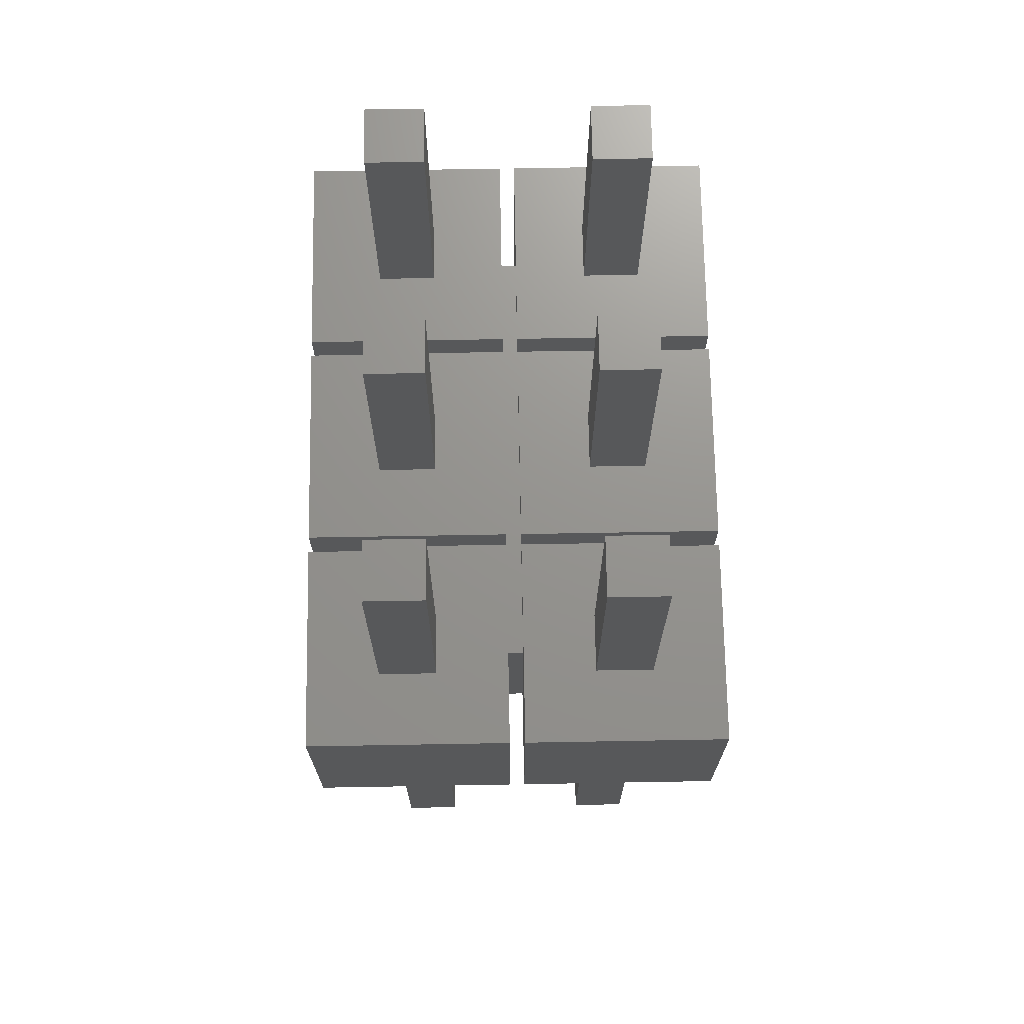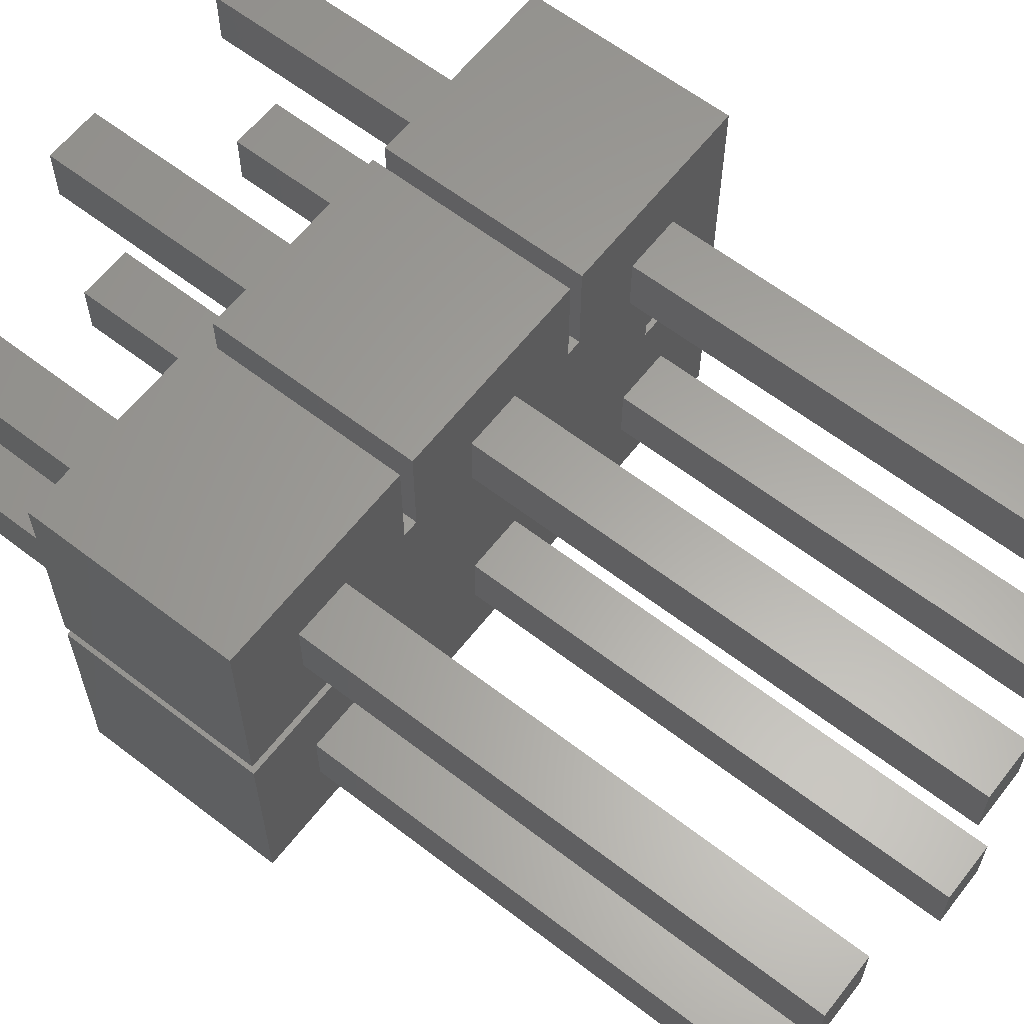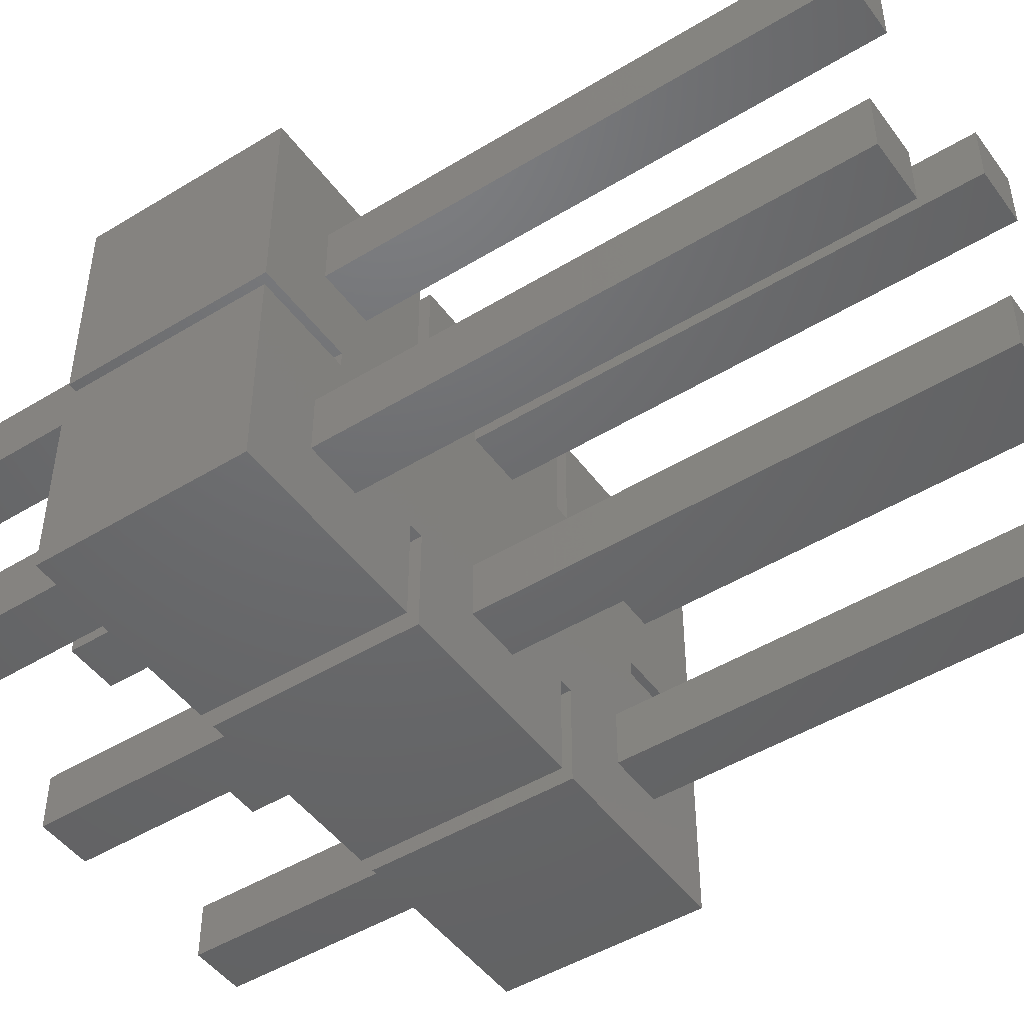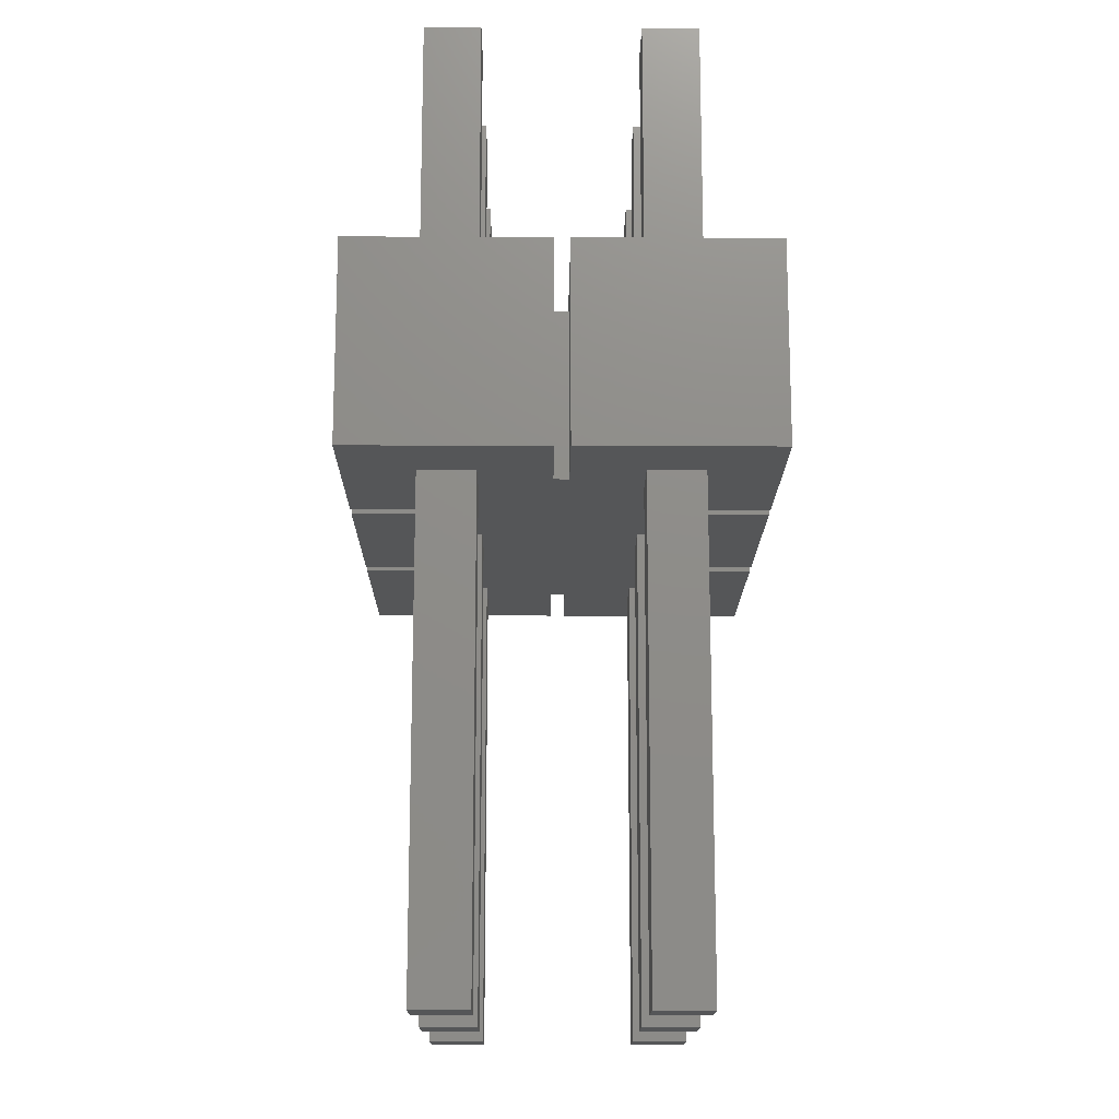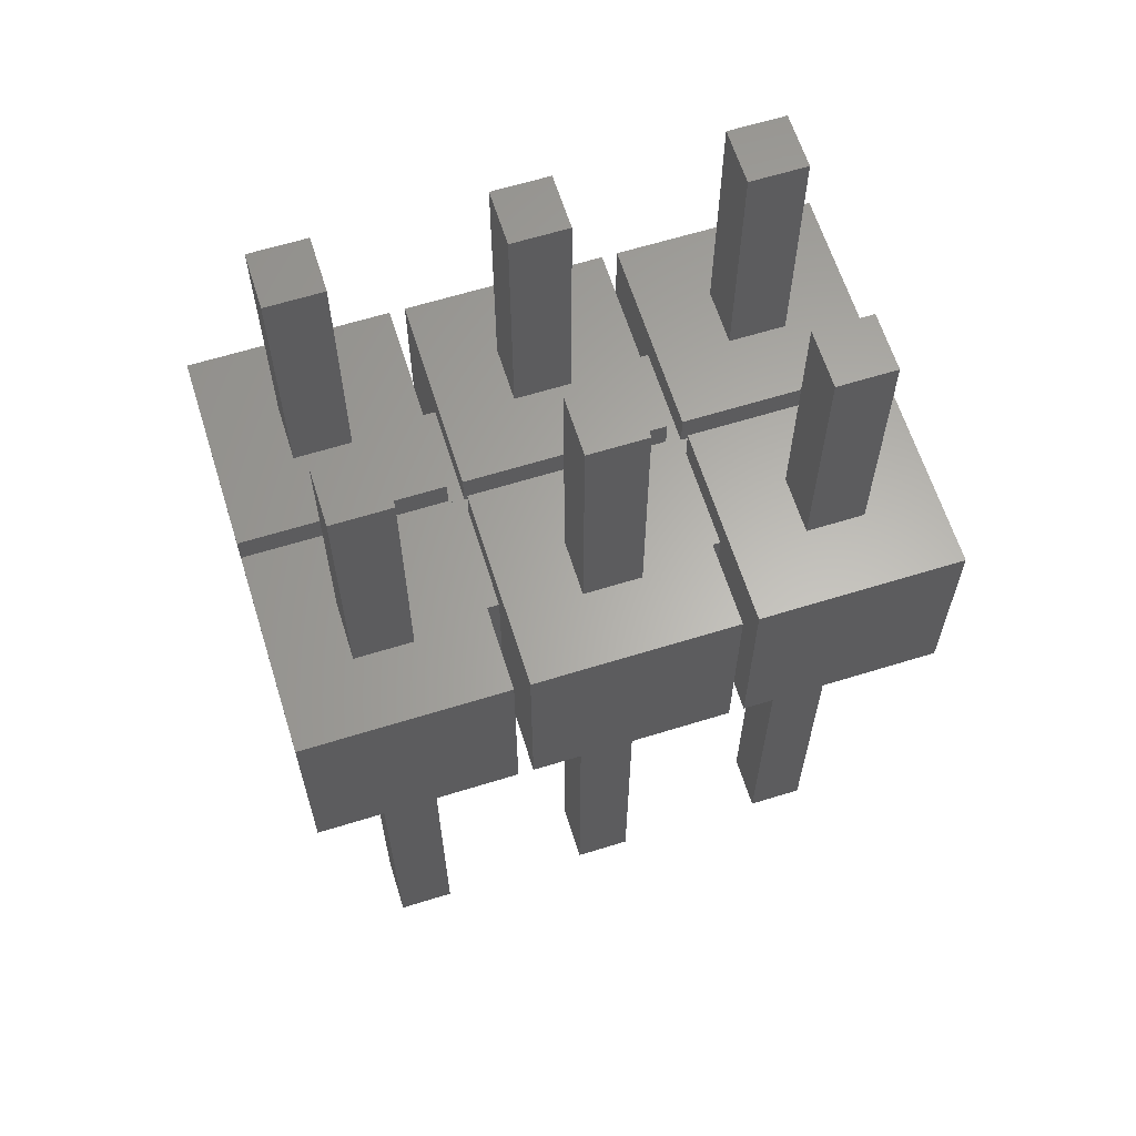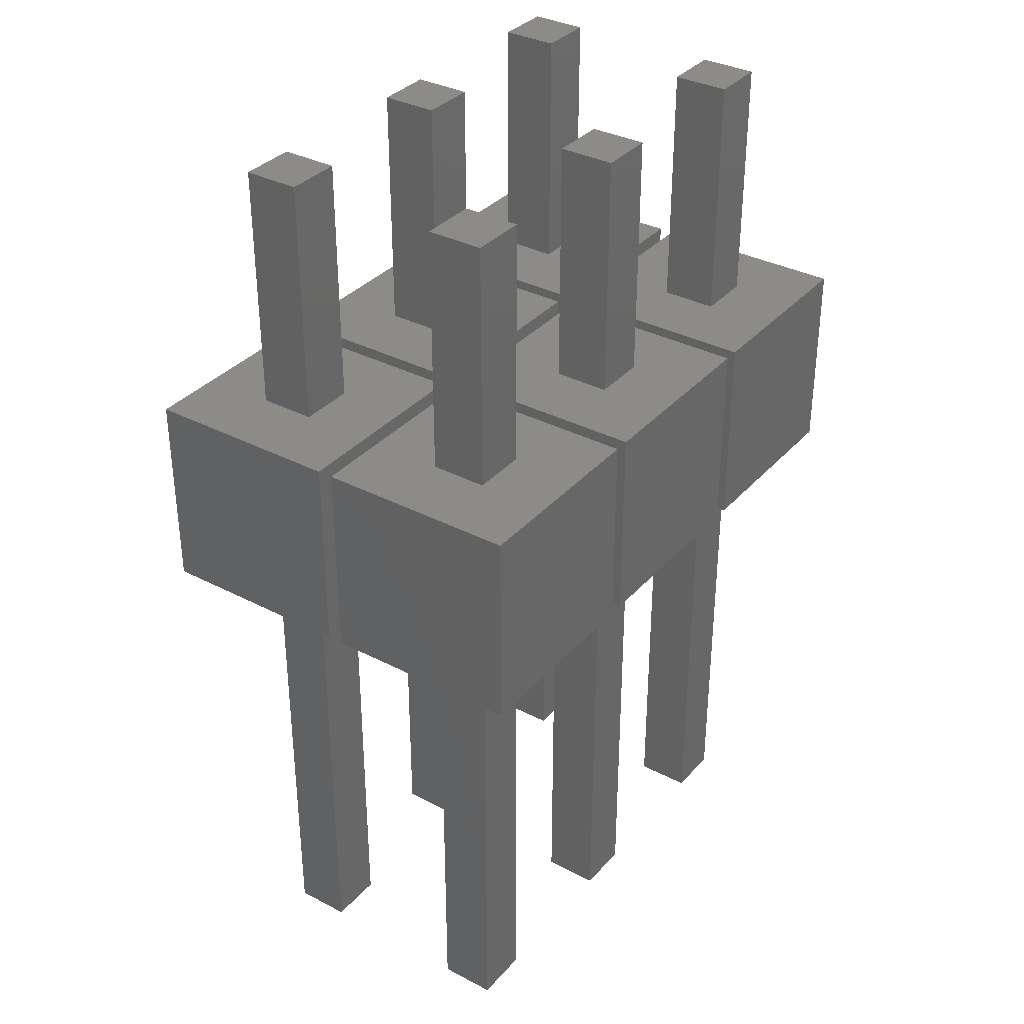
<metadata>
{"format":"stl","ext":"stl","renderer":"f3d","projection":"perspective","resolution":1024,"background":"white","views":[{"elev":71.1,"azim":-91.0,"up":"+Z"},{"elev":61.8,"azim":128.0,"up":"+Y"},{"elev":-47.7,"azim":124.5,"up":"+Y"},{"elev":-15.5,"azim":-90.5,"up":"+Z"},{"elev":63.3,"azim":162.6,"up":"+Z"},{"elev":34.6,"azim":-55.0,"up":"+Z"}]}
</metadata>
<code>
# stl→obj: 192 verts, 380 faces
v -2.875 -1.605 2.4
v -2.875 -0.935 5.4
v -2.875 -0.935 2.4
v -2.875 -1.605 5.4
v -2.875 -1.605 -5.85
v -2.875 -0.935 1.907e-07
v -2.875 -0.935 -5.85
v -2.875 -1.605 1.907e-07
v -2.205 -1.605 5.4
v -2.205 -0.935 5.4
v -2.205 -0.935 2.4
v -2.205 -1.605 2.4
v -2.205 -1.27 1.907e-07
v -2.205 -1.605 1.907e-07
v -2.205 -1.27 0
v -2.205 -0.935 -5.85
v -2.205 -0.935 0
v -2.205 -1.605 -5.85
v -2.54 -0.935 0
v -2.54 -0.935 1.907e-07
v -3.72 -2.45 1.907e-07
v -3.72 -0.09 2.4
v -3.72 -0.09 1.907e-07
v -3.72 -2.45 2.4
v -1.36 -0.09 2.4
v -1.36 -2.45 2.4
v -1.36 -1.27 2
v -1.36 -0.09 2
v -1.36 -2.45 1.907e-07
v -1.36 -1.27 1.907e-07
v -2.54 -0.09 2
v -2.54 -0.09 1.907e-07
v -2.875 0.935 2.4
v -2.875 1.605 5.4
v -2.875 1.605 2.4
v -2.875 0.935 5.4
v -2.875 0.935 -5.85
v -2.875 1.605 1.907e-07
v -2.875 1.605 -5.85
v -2.875 0.935 1.907e-07
v -2.205 0.935 5.4
v -2.205 1.605 5.4
v -2.205 1.605 2.4
v -2.205 0.935 2.4
v -2.205 1.27 0
v -2.205 1.605 1.907e-07
v -2.205 1.27 1.907e-07
v -2.205 1.605 -5.85
v -2.205 0.935 -5.85
v -2.205 0.935 0
v -2.54 0.935 0
v -2.54 0.935 1.907e-07
v -3.72 0.09 1.907e-07
v -3.72 2.45 2.4
v -3.72 2.45 1.907e-07
v -3.72 0.09 2.4
v -1.36 2.45 2.4
v -1.36 0.09 2.4
v -1.36 1.27 2
v -1.36 2.45 1.907e-07
v -1.36 0.09 2
v -1.36 1.27 1.907e-07
v -2.54 0.09 1.907e-07
v -2.54 0.09 2
v -0.335 -1.605 2.4
v -0.335 -0.935 5.4
v -0.335 -0.935 2.4
v -0.335 -1.605 5.4
v -0.335 -0.935 -5.85
v -0.335 -1.27 0
v -0.335 -0.935 0
v -0.335 -1.605 -5.85
v -0.335 -1.605 1.907e-07
v -0.335 -1.27 1.907e-07
v 0.335 -1.605 5.4
v 0.335 -0.935 5.4
v 0.335 -0.935 2.4
v 0.335 -1.605 2.4
v 0.335 -1.27 1.907e-07
v 0.335 -1.605 1.907e-07
v 0.335 -1.27 0
v 0.335 -0.935 -5.85
v 0.335 -0.935 0
v 0.335 -1.605 -5.85
v -1.18 -1.27 1.907e-07
v -1.18 -2.45 1.907e-07
v -1.18 -1.27 2
v -1.18 -0.09 2.4
v -1.18 -0.09 2
v -1.18 -2.45 2.4
v 1.18 -0.09 2.4
v 1.18 -2.45 2.4
v 1.18 -1.27 2
v 1.18 -0.09 2
v 1.18 -2.45 1.907e-07
v 1.18 -1.27 1.907e-07
v -0.335 0.935 2.4
v -0.335 1.605 5.4
v -0.335 1.605 2.4
v -0.335 0.935 5.4
v -0.335 1.605 -5.85
v -0.335 1.27 0
v -0.335 1.605 1.907e-07
v -0.335 0.935 -5.85
v -0.335 0.935 0
v -0.335 1.27 1.907e-07
v 0.335 0.935 5.4
v 0.335 1.605 5.4
v 0.335 1.605 2.4
v 0.335 0.935 2.4
v 0.335 1.27 0
v 0.335 1.605 1.907e-07
v 0.335 1.27 1.907e-07
v 0.335 1.605 -5.85
v 0.335 0.935 -5.85
v 0.335 0.935 0
v -1.18 1.27 2
v -1.18 2.45 1.907e-07
v -1.18 1.27 1.907e-07
v -1.18 2.45 2.4
v -1.18 0.09 2.4
v -1.18 0.09 2
v 1.18 2.45 2.4
v 1.18 0.09 2.4
v 1.18 1.27 2
v 1.18 2.45 1.907e-07
v 1.18 0.09 2
v 1.18 1.27 1.907e-07
v 2.205 -1.605 2.4
v 2.205 -0.935 5.4
v 2.205 -0.935 2.4
v 2.205 -1.605 5.4
v 2.205 -0.935 -5.85
v 2.205 -1.27 0
v 2.205 -0.935 0
v 2.205 -1.605 -5.85
v 2.205 -1.605 1.907e-07
v 2.205 -1.27 1.907e-07
v 2.875 -1.605 5.4
v 2.875 -0.935 5.4
v 2.875 -0.935 2.4
v 2.875 -1.605 2.4
v 2.875 -1.605 1.907e-07
v 2.875 -0.935 -5.85
v 2.875 -0.935 1.907e-07
v 2.875 -1.605 -5.85
v 2.54 -0.935 0
v 2.54 -0.935 1.907e-07
v 1.36 -1.27 1.907e-07
v 1.36 -2.45 1.907e-07
v 1.36 -1.27 2
v 1.36 -0.09 2.4
v 1.36 -0.09 2
v 1.36 -2.45 2.4
v 3.72 -0.09 2.4
v 3.72 -2.45 2.4
v 3.72 -0.09 1.907e-07
v 3.72 -2.45 1.907e-07
v 2.54 -0.09 2
v 2.54 -0.09 1.907e-07
v 2.205 0.935 2.4
v 2.205 1.605 5.4
v 2.205 1.605 2.4
v 2.205 0.935 5.4
v 2.205 1.605 -5.85
v 2.205 1.27 0
v 2.205 1.605 1.907e-07
v 2.205 0.935 -5.85
v 2.205 0.935 0
v 2.205 1.27 1.907e-07
v 2.875 0.935 5.4
v 2.875 1.605 5.4
v 2.875 1.605 2.4
v 2.875 0.935 2.4
v 2.875 0.935 1.907e-07
v 2.875 1.605 -5.85
v 2.875 1.605 1.907e-07
v 2.875 0.935 -5.85
v 2.54 0.935 0
v 2.54 0.935 1.907e-07
v 1.36 1.27 2
v 1.36 2.45 1.907e-07
v 1.36 1.27 1.907e-07
v 1.36 2.45 2.4
v 1.36 0.09 2.4
v 1.36 0.09 2
v 3.72 2.45 2.4
v 3.72 0.09 2.4
v 3.72 2.45 1.907e-07
v 3.72 0.09 1.907e-07
v 2.54 0.09 1.907e-07
v 2.54 0.09 2
f 1 2 3
f 2 1 4
f 5 6 7
f 6 5 8
f 2 9 10
f 9 2 4
f 9 11 10
f 11 9 12
f 13 14 15
f 15 16 17
f 18 15 14
f 15 18 16
f 5 16 18
f 16 5 7
f 1 9 4
f 9 1 12
f 5 14 8
f 14 5 18
f 11 2 10
f 2 11 3
f 17 16 19
f 19 6 20
f 7 19 16
f 19 7 6
f 21 22 23
f 22 21 24
f 25 11 26
f 25 3 11
f 3 22 1
f 22 3 25
f 12 26 11
f 1 26 12
f 1 24 26
f 24 1 22
f 25 27 28
f 26 27 25
f 29 27 26
f 27 29 30
f 31 25 28
f 25 31 22
f 23 31 32
f 31 23 22
f 29 14 30
f 29 8 14
f 8 21 6
f 21 8 29
f 30 14 13
f 6 32 20
f 23 6 21
f 6 23 32
f 21 26 24
f 26 21 29
f 33 34 35
f 34 33 36
f 37 38 39
f 38 37 40
f 34 41 42
f 41 34 36
f 41 43 42
f 43 41 44
f 45 46 47
f 46 45 48
f 49 45 50
f 45 49 48
f 37 48 49
f 48 37 39
f 33 41 36
f 41 33 44
f 40 51 52
f 37 51 40
f 49 51 37
f 51 49 50
f 43 34 42
f 34 43 35
f 48 38 46
f 38 48 39
f 53 54 55
f 54 53 56
f 57 43 58
f 57 35 43
f 35 54 33
f 54 35 57
f 44 58 43
f 33 58 44
f 33 56 58
f 56 33 54
f 57 59 60
f 58 59 57
f 59 58 61
f 60 59 62
f 60 54 57
f 54 60 55
f 63 40 52
f 40 53 38
f 53 40 63
f 46 62 47
f 62 46 60
f 38 60 46
f 38 55 60
f 55 38 53
f 56 64 58
f 53 64 56
f 64 53 63
f 58 64 61
f 65 66 67
f 66 65 68
f 69 70 71
f 72 70 69
f 73 70 72
f 70 73 74
f 66 75 76
f 75 66 68
f 75 77 76
f 77 75 78
f 79 80 81
f 81 82 83
f 84 81 80
f 81 84 82
f 72 82 84
f 82 72 69
f 65 75 68
f 75 65 78
f 72 80 73
f 80 72 84
f 77 66 76
f 66 77 67
f 82 71 83
f 71 82 69
f 85 86 87
f 87 88 89
f 87 90 88
f 90 87 86
f 91 77 92
f 91 67 77
f 67 88 65
f 88 67 91
f 78 92 77
f 65 92 78
f 65 90 92
f 90 65 88
f 91 93 94
f 92 93 91
f 95 93 92
f 93 95 96
f 94 88 91
f 88 94 89
f 95 80 96
f 95 73 80
f 86 73 95
f 85 73 86
f 73 85 74
f 96 80 79
f 86 92 90
f 92 86 95
f 97 98 99
f 98 97 100
f 101 102 103
f 104 102 101
f 102 104 105
f 103 102 106
f 98 107 108
f 107 98 100
f 107 109 108
f 109 107 110
f 111 112 113
f 112 111 114
f 115 111 116
f 111 115 114
f 104 114 115
f 114 104 101
f 97 107 100
f 107 97 110
f 104 116 105
f 116 104 115
f 109 98 108
f 98 109 99
f 114 103 112
f 103 114 101
f 117 118 119
f 118 117 120
f 121 117 122
f 117 121 120
f 123 109 124
f 123 99 109
f 99 120 97
f 120 99 123
f 110 124 109
f 97 124 110
f 97 121 124
f 121 97 120
f 123 125 126
f 124 125 123
f 125 124 127
f 126 125 128
f 126 120 123
f 120 126 118
f 106 119 103
f 112 128 113
f 128 112 126
f 103 126 112
f 118 103 119
f 103 118 126
f 122 124 121
f 124 122 127
f 129 130 131
f 130 129 132
f 133 134 135
f 136 134 133
f 137 134 136
f 134 137 138
f 130 139 140
f 139 130 132
f 139 141 140
f 141 139 142
f 143 144 145
f 144 143 146
f 136 144 146
f 144 136 133
f 129 139 132
f 139 129 142
f 136 143 137
f 143 136 146
f 141 130 140
f 130 141 131
f 145 147 148
f 144 147 145
f 133 147 144
f 147 133 135
f 149 150 151
f 151 152 153
f 151 154 152
f 154 151 150
f 155 141 156
f 155 131 141
f 131 152 129
f 152 131 155
f 142 156 141
f 129 156 142
f 129 154 156
f 154 129 152
f 156 157 155
f 157 156 158
f 155 159 152
f 157 159 155
f 159 157 160
f 152 159 153
f 158 143 157
f 158 137 143
f 150 137 158
f 149 137 150
f 137 149 138
f 145 157 143
f 160 145 148
f 145 160 157
f 150 156 154
f 156 150 158
f 161 162 163
f 162 161 164
f 165 166 167
f 168 166 165
f 166 168 169
f 167 166 170
f 162 171 172
f 171 162 164
f 171 173 172
f 173 171 174
f 175 176 177
f 176 175 178
f 168 176 178
f 176 168 165
f 161 171 164
f 171 161 174
f 169 168 179
f 179 175 180
f 178 179 168
f 179 178 175
f 173 162 172
f 162 173 163
f 176 167 177
f 167 176 165
f 181 182 183
f 182 181 184
f 185 181 186
f 181 185 184
f 187 173 188
f 187 163 173
f 163 184 161
f 184 163 187
f 174 188 173
f 161 188 174
f 161 185 188
f 185 161 184
f 188 189 187
f 189 188 190
f 189 184 187
f 184 189 182
f 170 183 167
f 190 175 189
f 191 175 190
f 175 191 180
f 177 189 175
f 167 189 177
f 182 167 183
f 167 182 189
f 192 185 186
f 185 192 188
f 190 192 191
f 192 190 188
f 51 63 52
f 63 32 64
f 51 32 63
f 19 32 51
f 32 19 20
f 64 32 31
f 64 28 61
f 28 64 31
f 61 122 117
f 122 61 89
f 61 117 59
f 28 89 61
f 89 28 87
f 87 28 27
f 122 94 127
f 94 122 89
f 127 186 181
f 186 127 153
f 127 181 125
f 94 153 127
f 153 94 151
f 151 94 93
f 186 159 192
f 159 186 153
f 192 159 191
f 191 179 180
f 160 191 159
f 160 179 191
f 147 160 148
f 160 147 179
f 102 119 106
f 119 102 62
f 45 62 102
f 62 45 47
f 119 59 117
f 59 119 62
f 166 183 170
f 183 166 128
f 111 128 166
f 128 111 113
f 183 125 181
f 125 183 128
f 19 50 17
f 50 19 51
f 17 71 70
f 71 17 105
f 17 70 15
f 50 105 17
f 105 50 102
f 102 50 45
f 71 116 83
f 116 71 105
f 83 135 134
f 135 83 169
f 83 134 81
f 116 169 83
f 169 116 166
f 166 116 111
f 135 179 147
f 179 135 169
f 15 30 13
f 30 15 85
f 70 85 15
f 85 70 74
f 30 87 27
f 87 30 85
f 81 96 79
f 96 81 149
f 134 149 81
f 149 134 138
f 96 151 93
f 151 96 149

</code>
